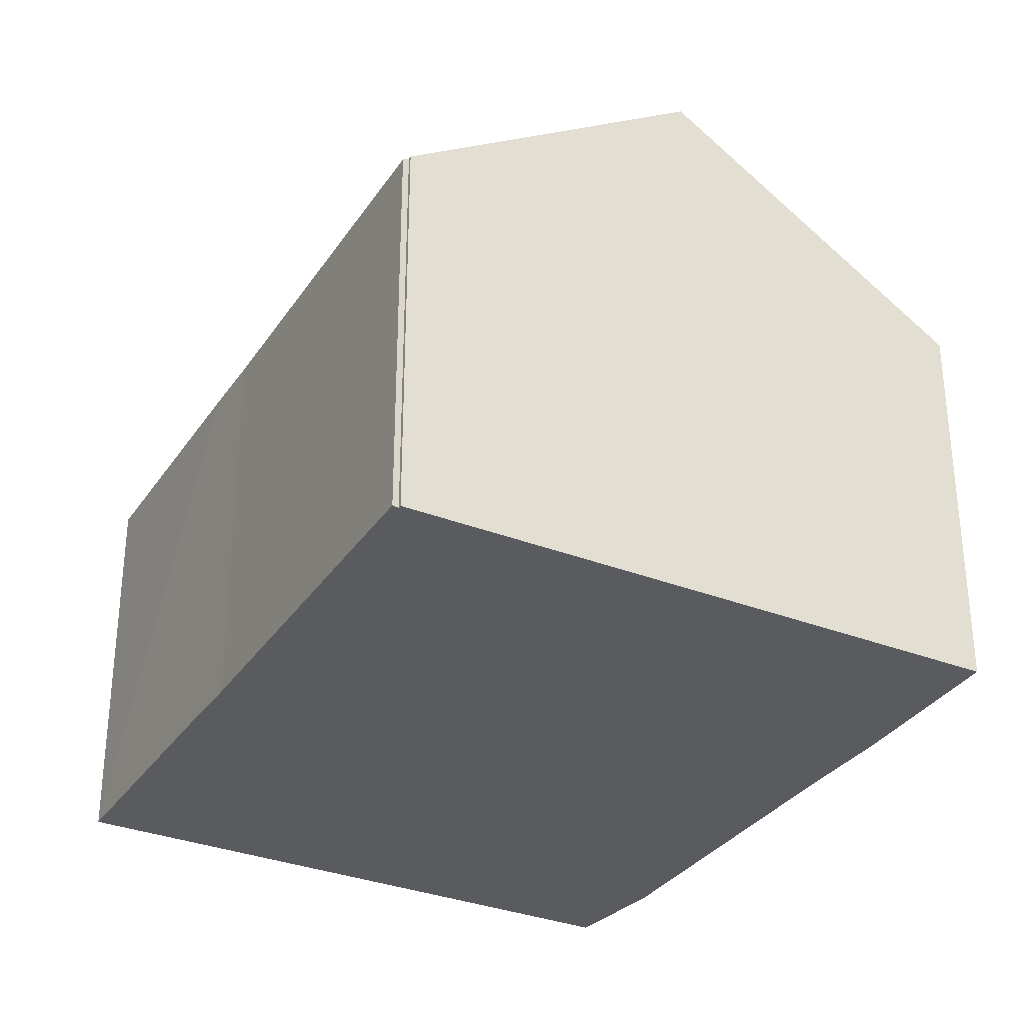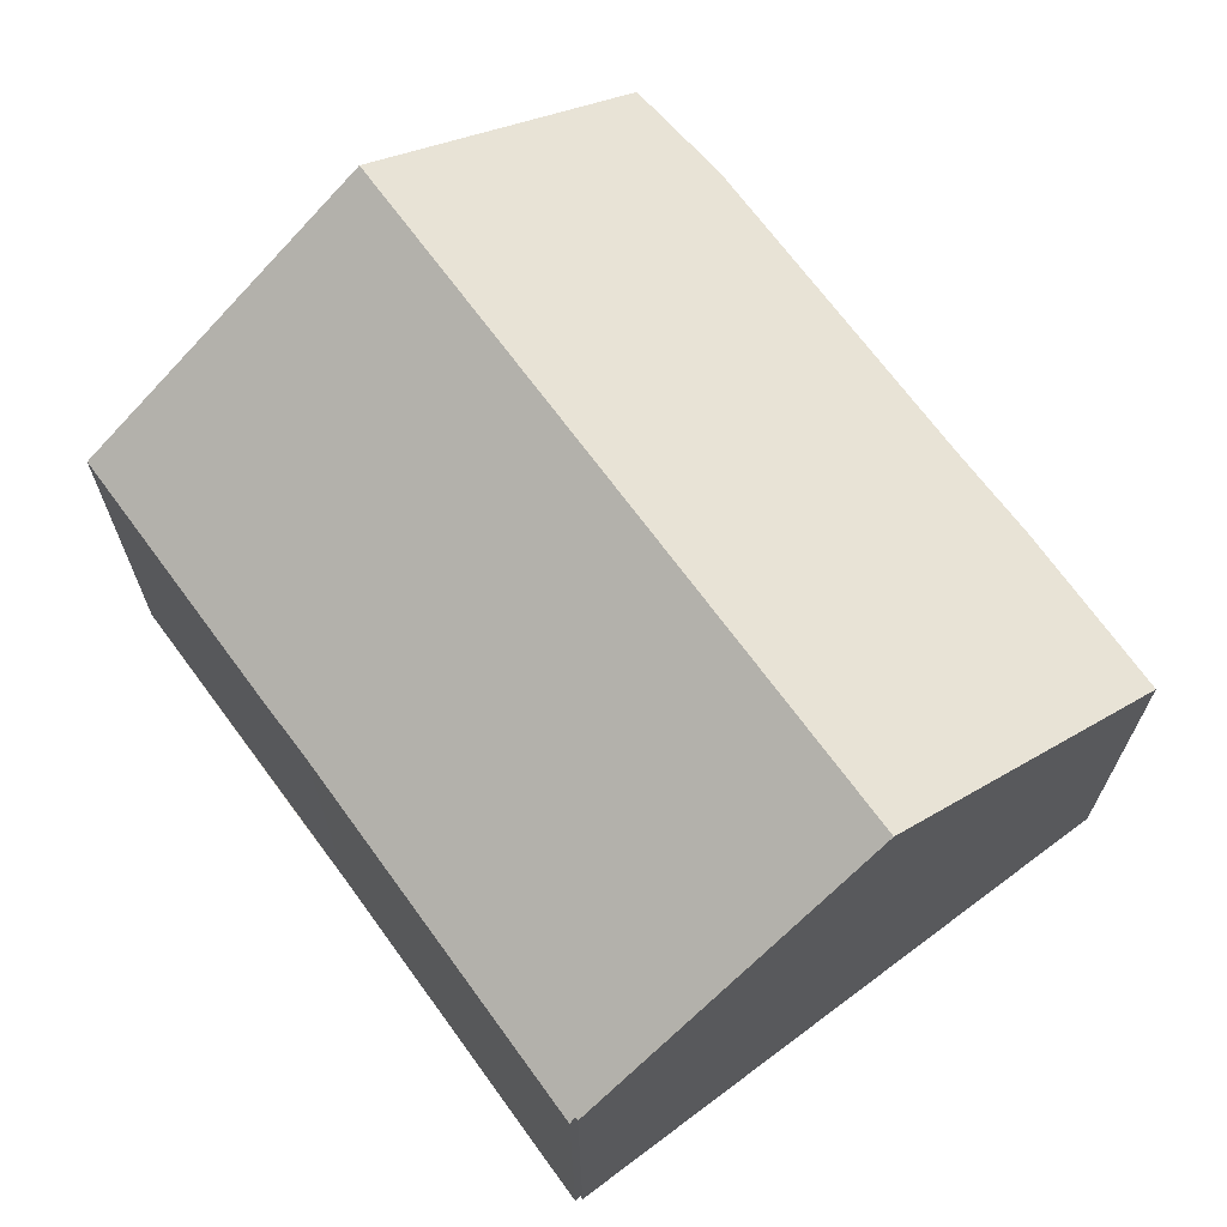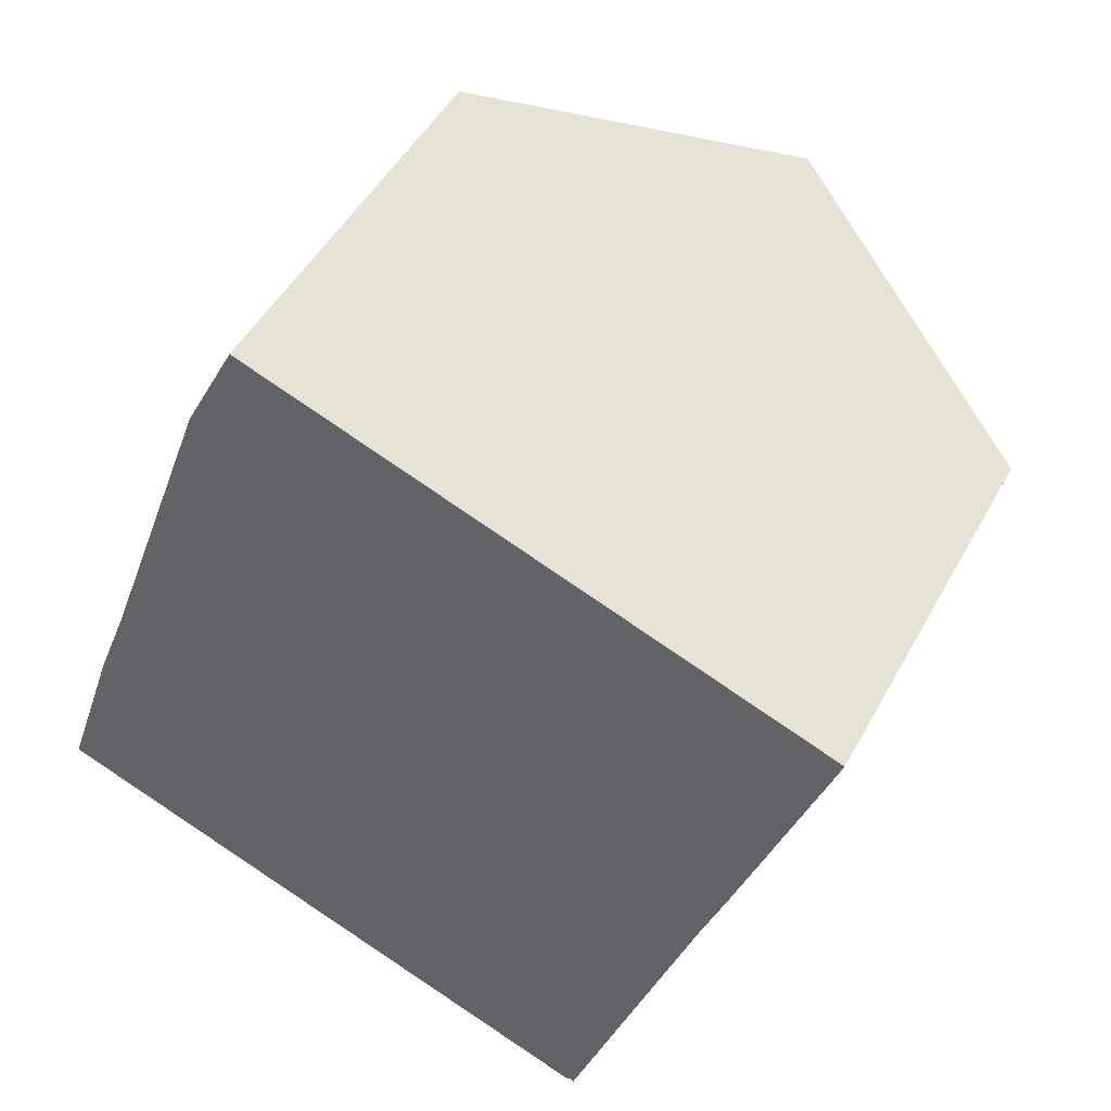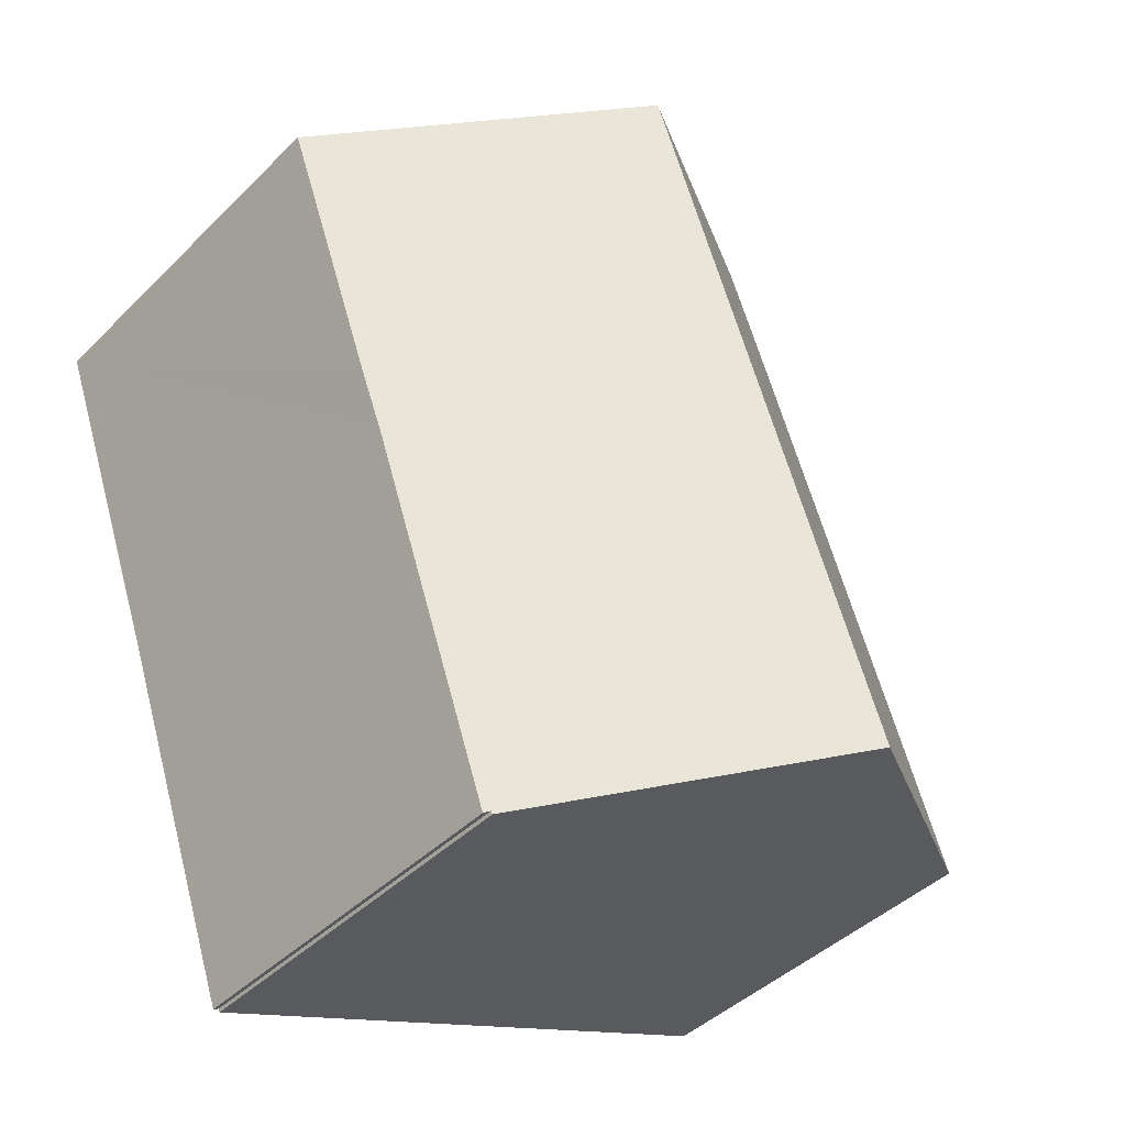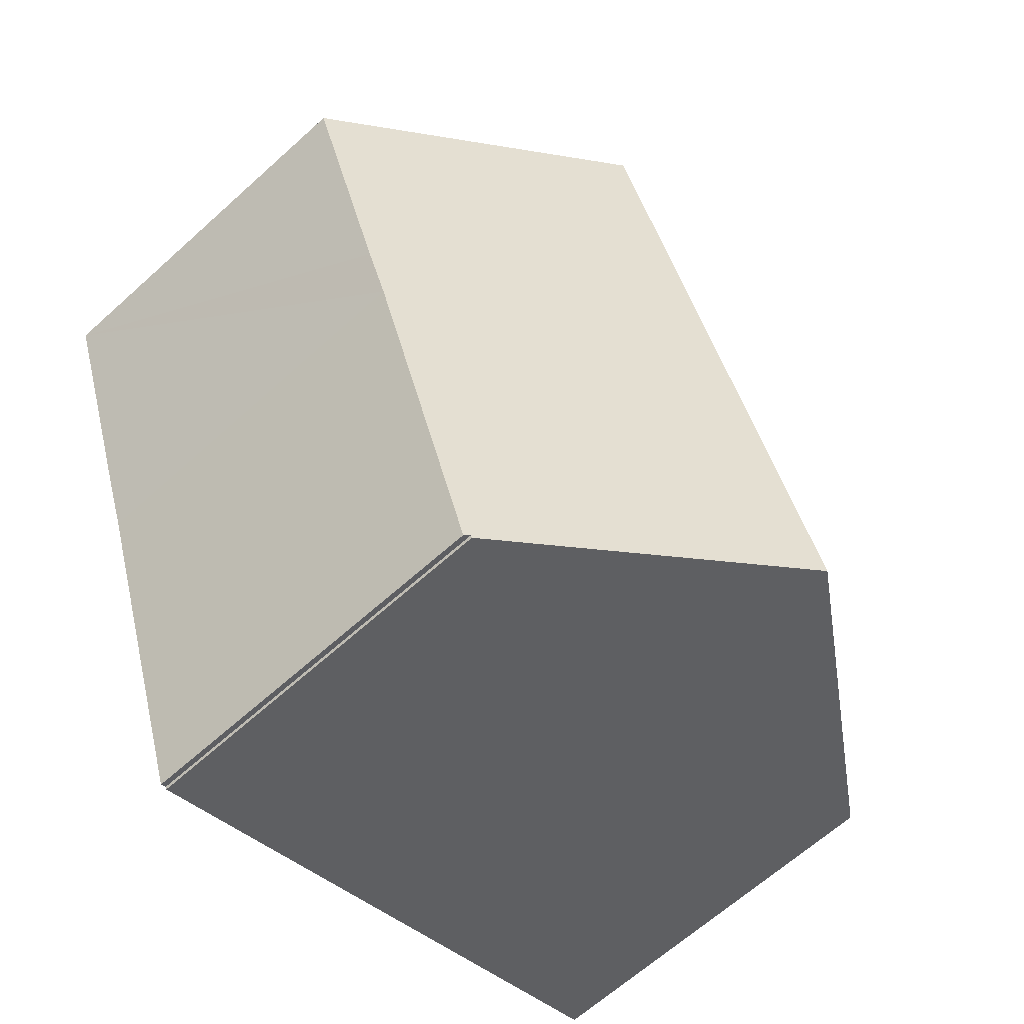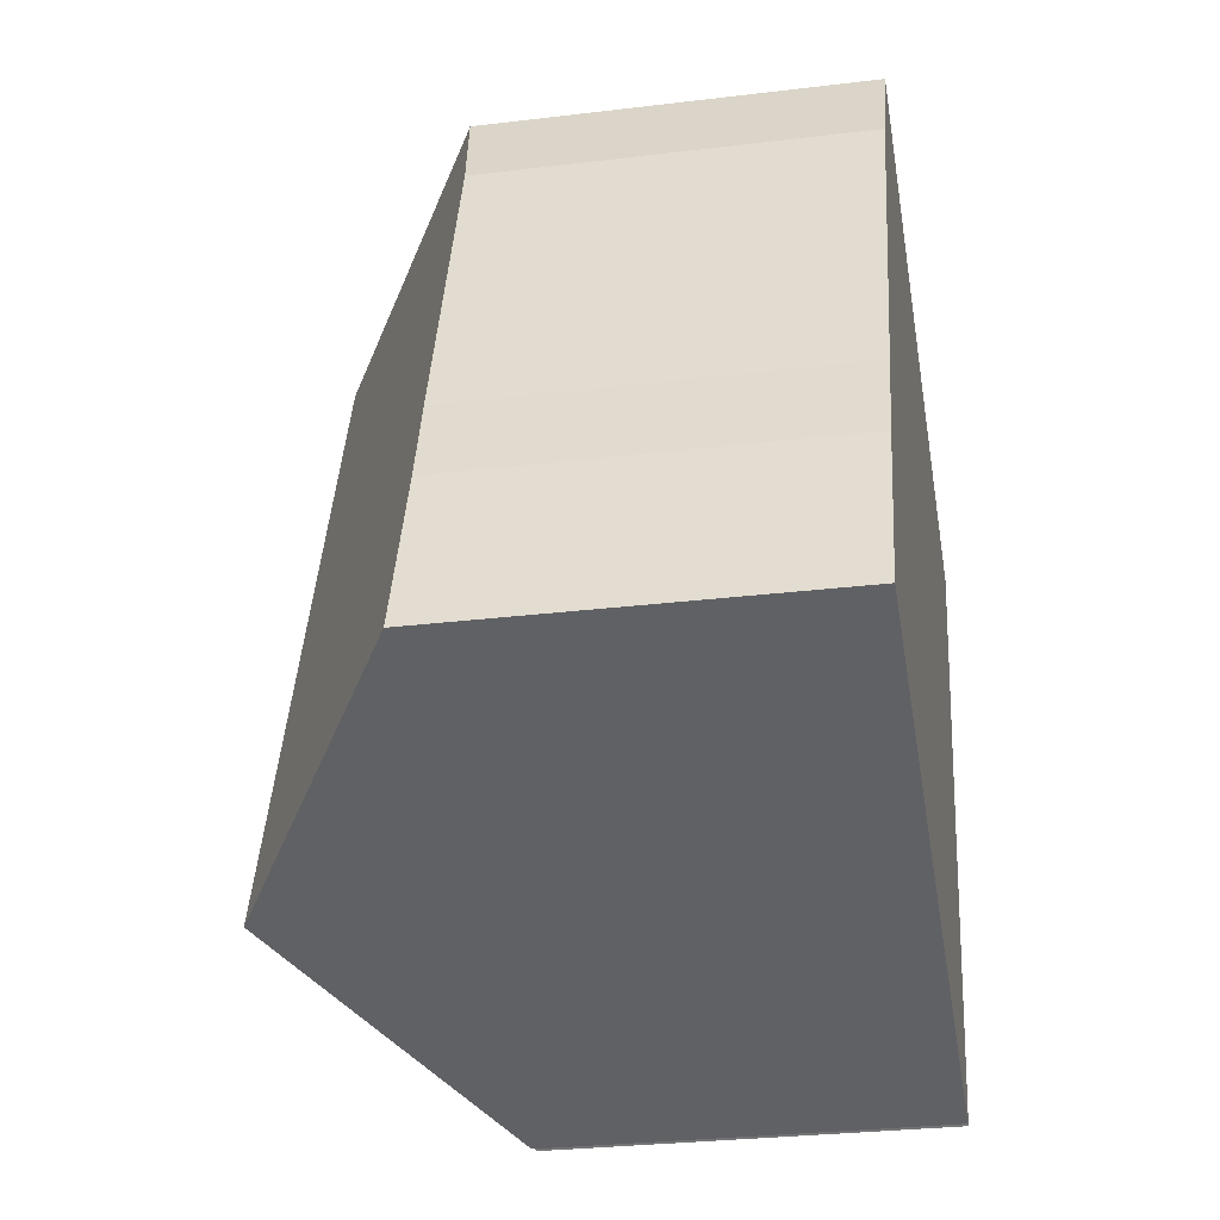
<metadata>
{"format":"obj","ext":"obj","renderer":"f3d","projection":"perspective","resolution":1024,"background":"white","views":[{"elev":-32.0,"azim":171.6,"up":"+Y"},{"elev":69.3,"azim":163.6,"up":"+Y"},{"elev":47.8,"azim":27.4,"up":"+Z"},{"elev":-42.8,"azim":139.3,"up":"+Z"},{"elev":-64.7,"azim":132.3,"up":"+Z"},{"elev":-29.1,"azim":-79.8,"up":"+Z"}]}
</metadata>
<code>
v  11.6 7.741 -4.267
v  14.29 7.684 2.926
v  11.72 7.662 -4.329
v  5.816 11.48 -2.177
v  11.58 7.741 -4.333
v  16.18 7.968 9.534
v  10.77 11.48 11.58
v  16.65 7.662 9.355
v  14.77 7.671 4.197
v  0 7.706 4.719e-16
v  1.14 7.662 3.374
v  1.838 7.691 5.171
v  4.206 7.699 11.71
v  5.225 7.876 13.68
v  11.6 2.613e-16 -4.267
v  11.72 2.651e-16 -4.329
v  11.58 2.653e-16 -4.333
v  14.29 -1.792e-16 2.926
v  16.65 -5.728e-16 9.355
v  14.77 -2.57e-16 4.197
v  5.816 1.333e-16 -2.177
v  0 0 0
v  1.14 -2.066e-16 3.374
v  1.838 -3.166e-16 5.171
v  4.206 -7.169e-16 11.71
v  5.225 -8.375e-16 13.68
v  10.77 -7.089e-16 11.58
v  16.18 -5.838e-16 9.534
g defaultobject
f 1 2 3
f 4 1 5
f 1 4 6
f 6 4 7
f 2 8 9
f 8 2 6
f 6 2 1
f 10 7 4
f 7 10 11
f 7 11 12
f 7 12 13
f 7 13 14
f 3 15 1
f 15 3 16
f 15 5 1
f 5 15 17
f 18 3 2
f 3 18 16
f 19 9 8
f 9 19 2
f 2 19 18
f 18 19 20
f 17 4 5
f 4 17 10
f 10 17 21
f 10 21 22
f 22 11 10
f 11 22 23
f 11 24 12
f 24 11 23
f 12 25 13
f 25 12 24
f 13 26 14
f 26 13 25
f 26 7 14
f 7 26 6
f 6 26 27
f 6 27 28
f 6 28 8
f 8 28 19
f 28 20 19
f 20 28 27
f 20 27 18
f 18 27 26
f 18 26 16
f 16 26 25
f 16 25 15
f 15 25 17
f 17 25 21
f 21 25 24
f 21 24 22
f 22 24 23

</code>
